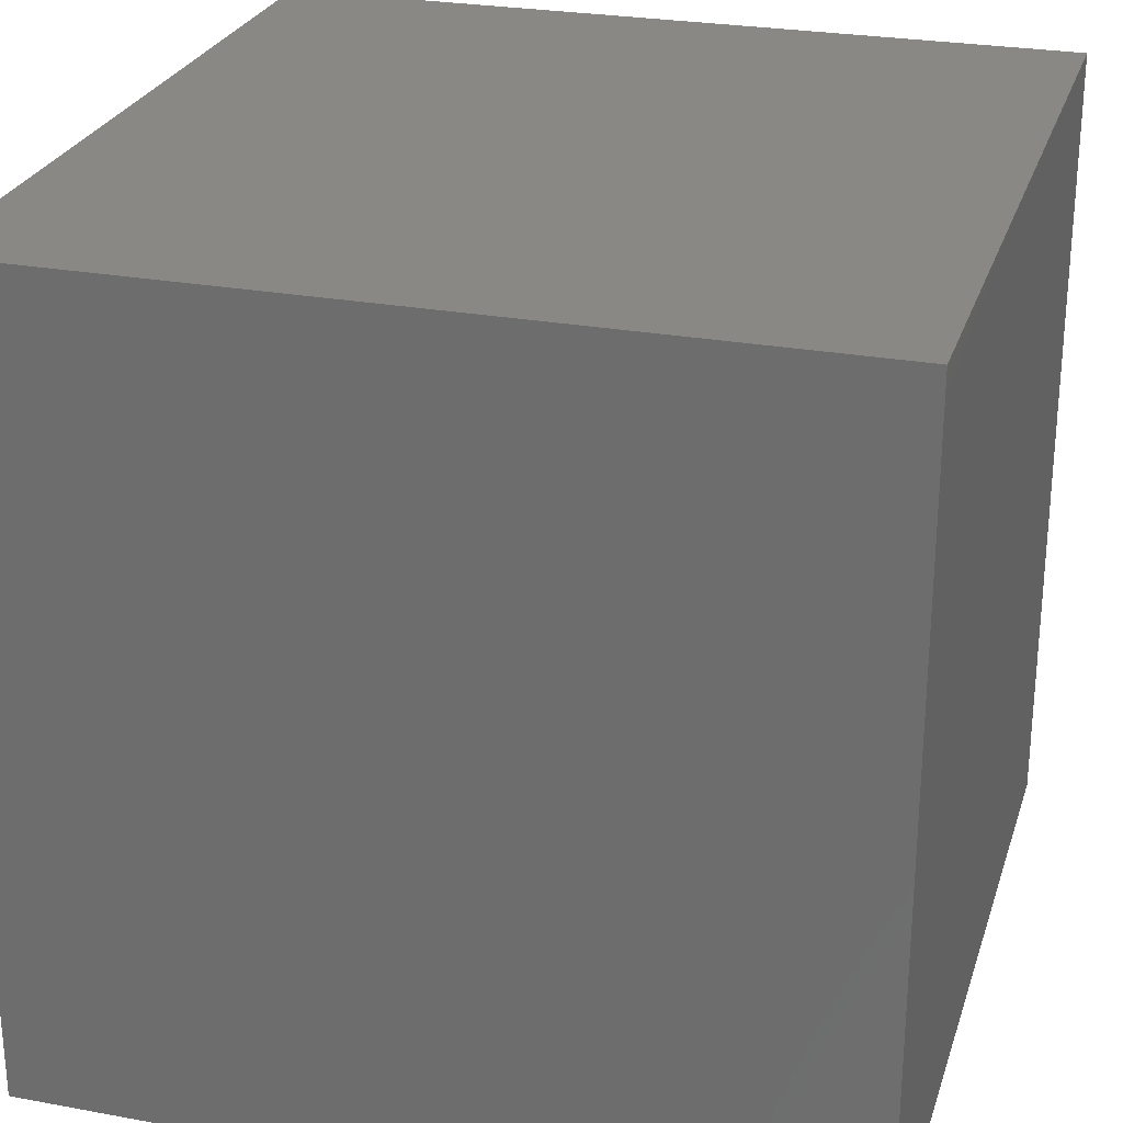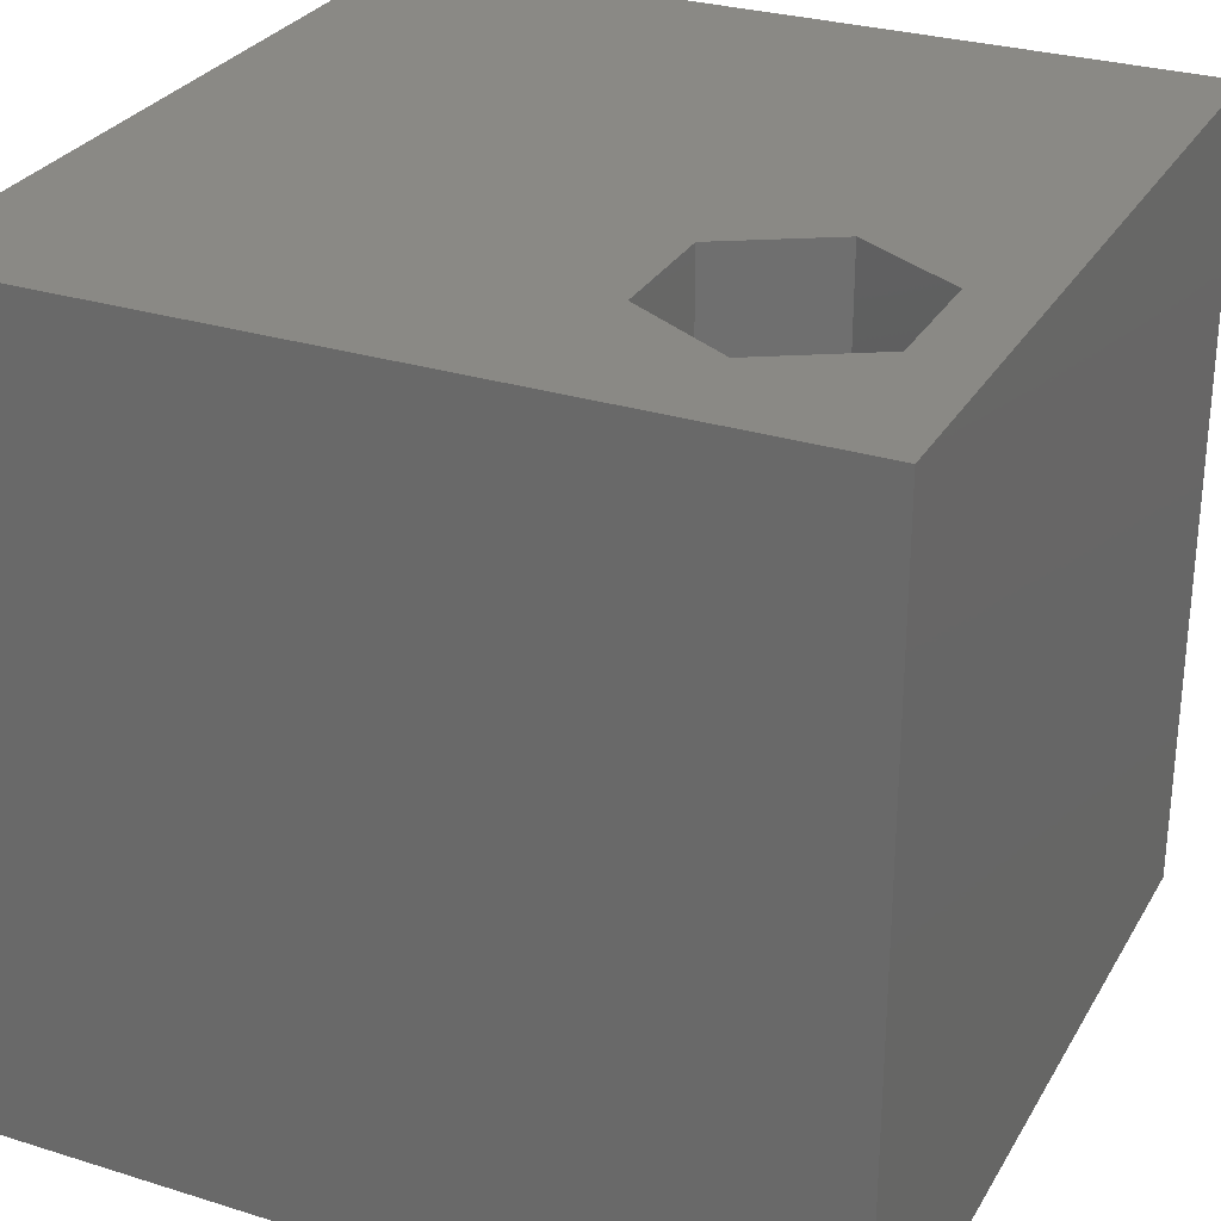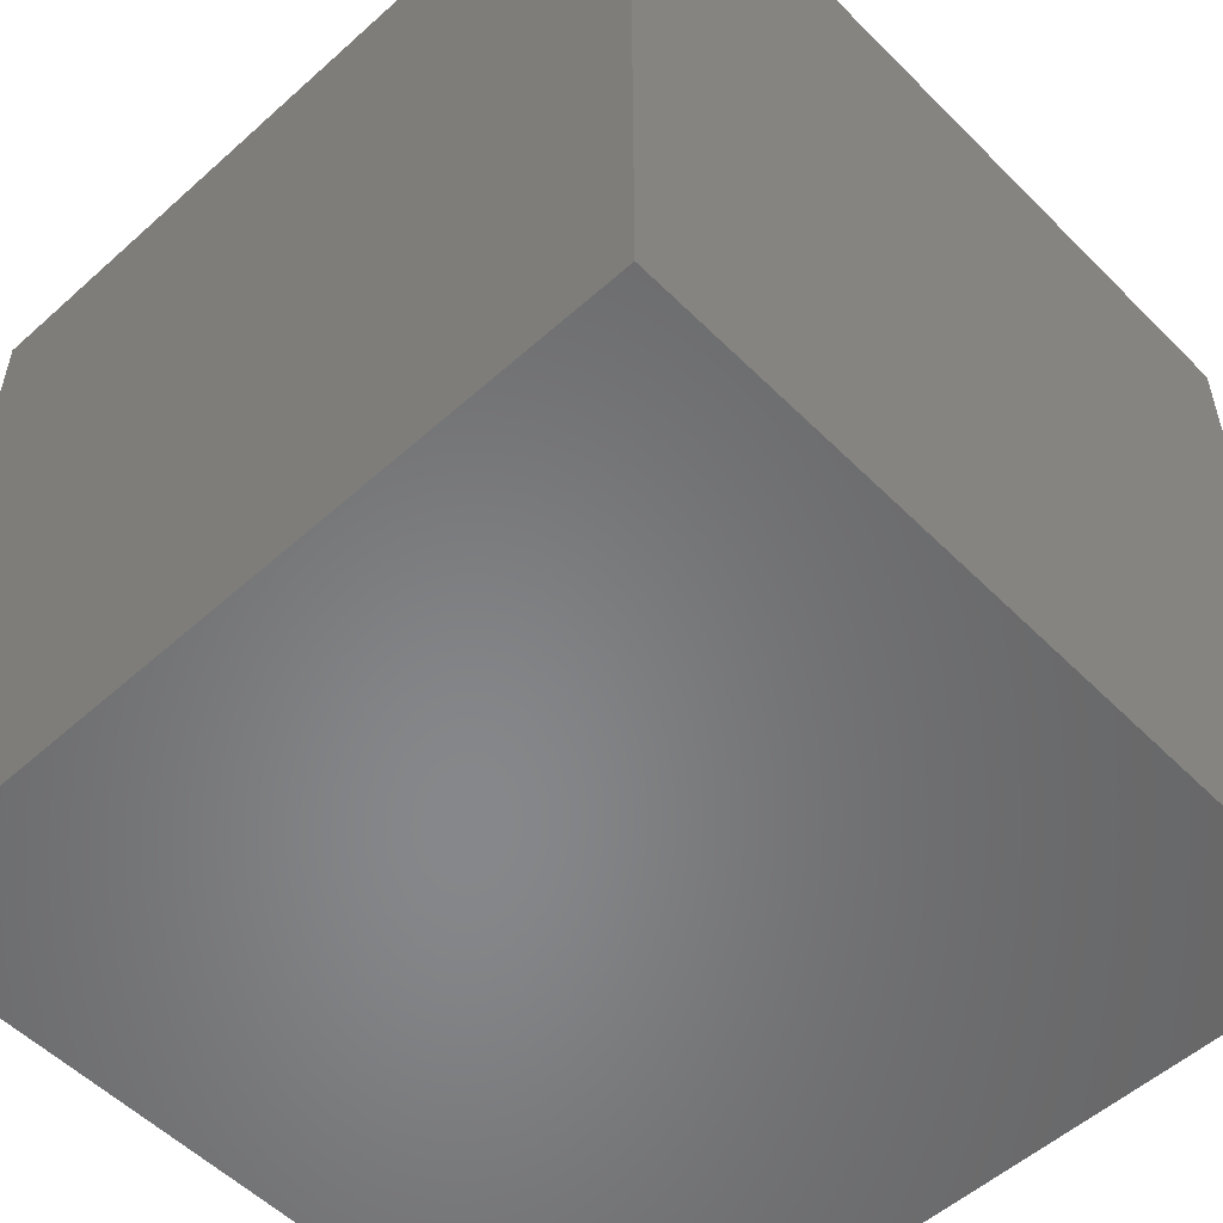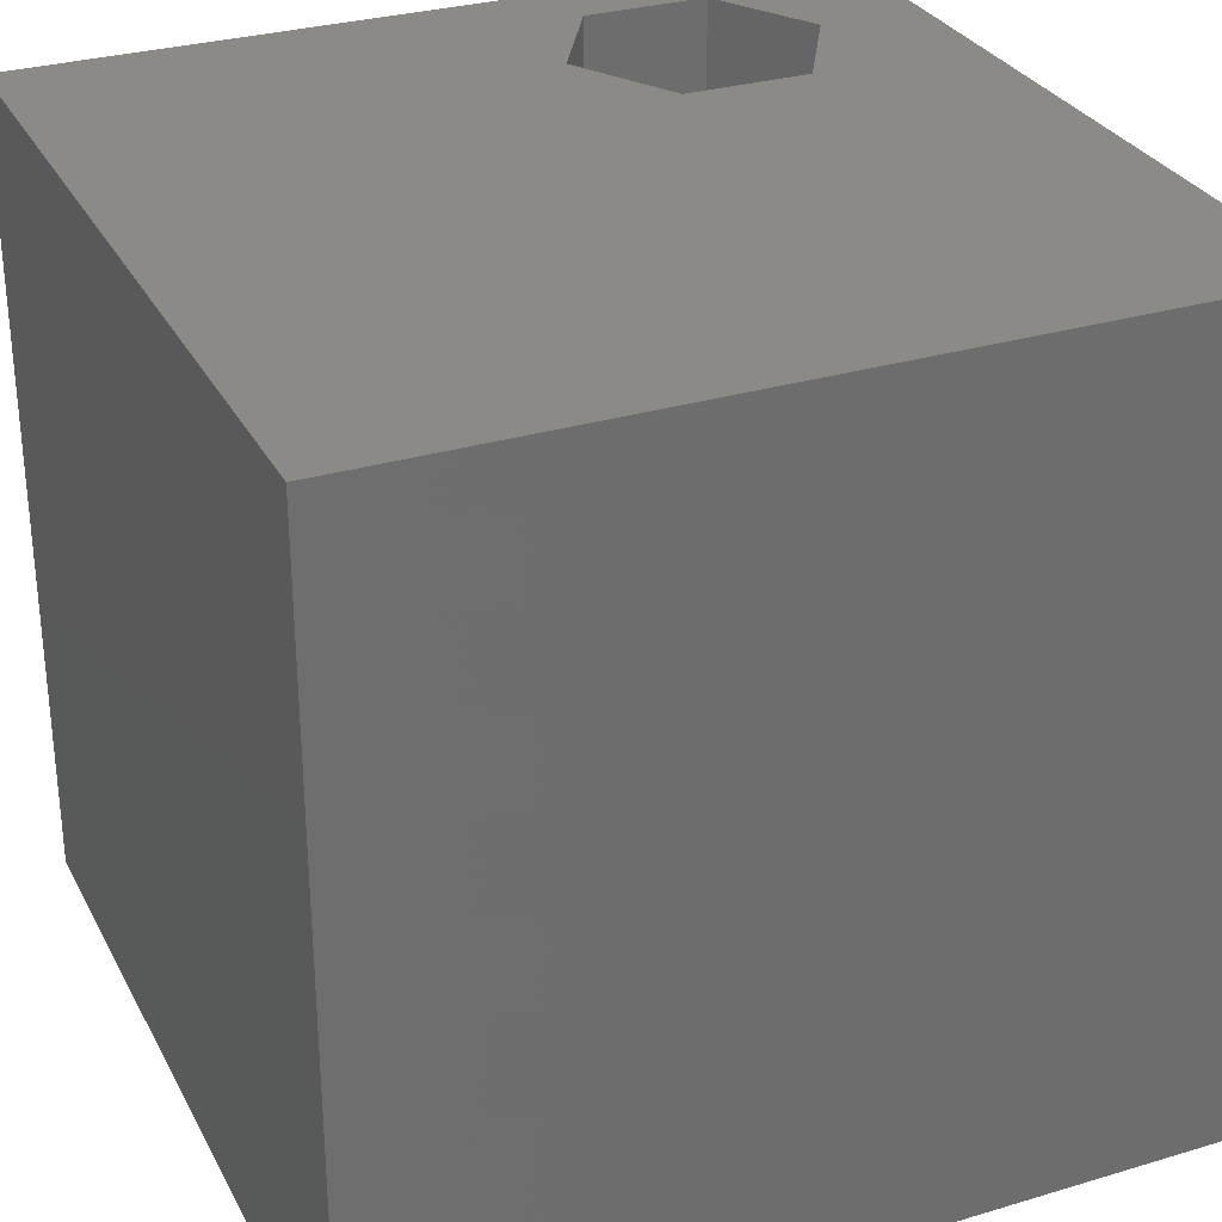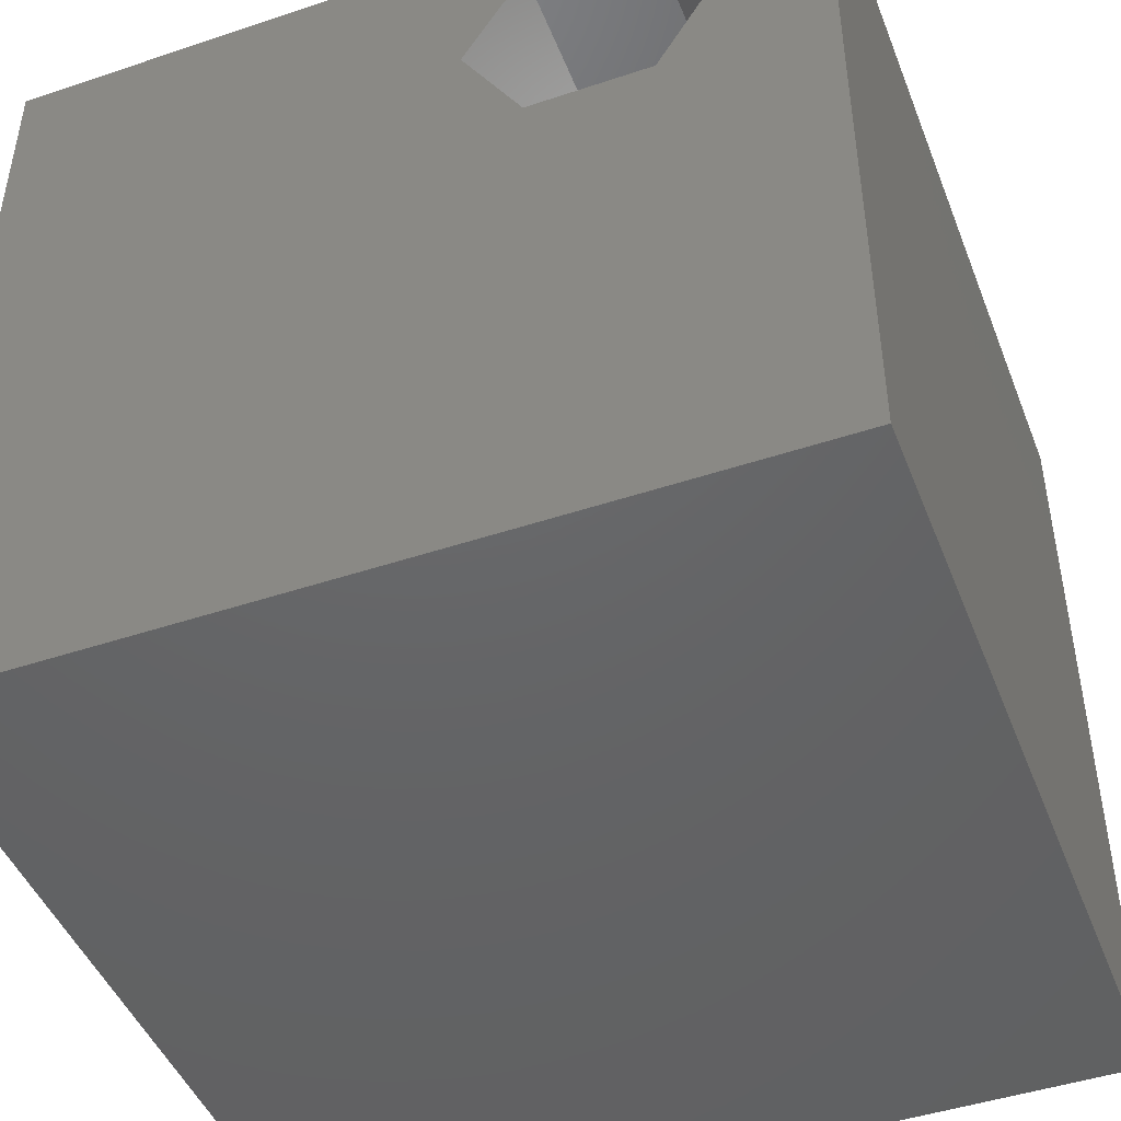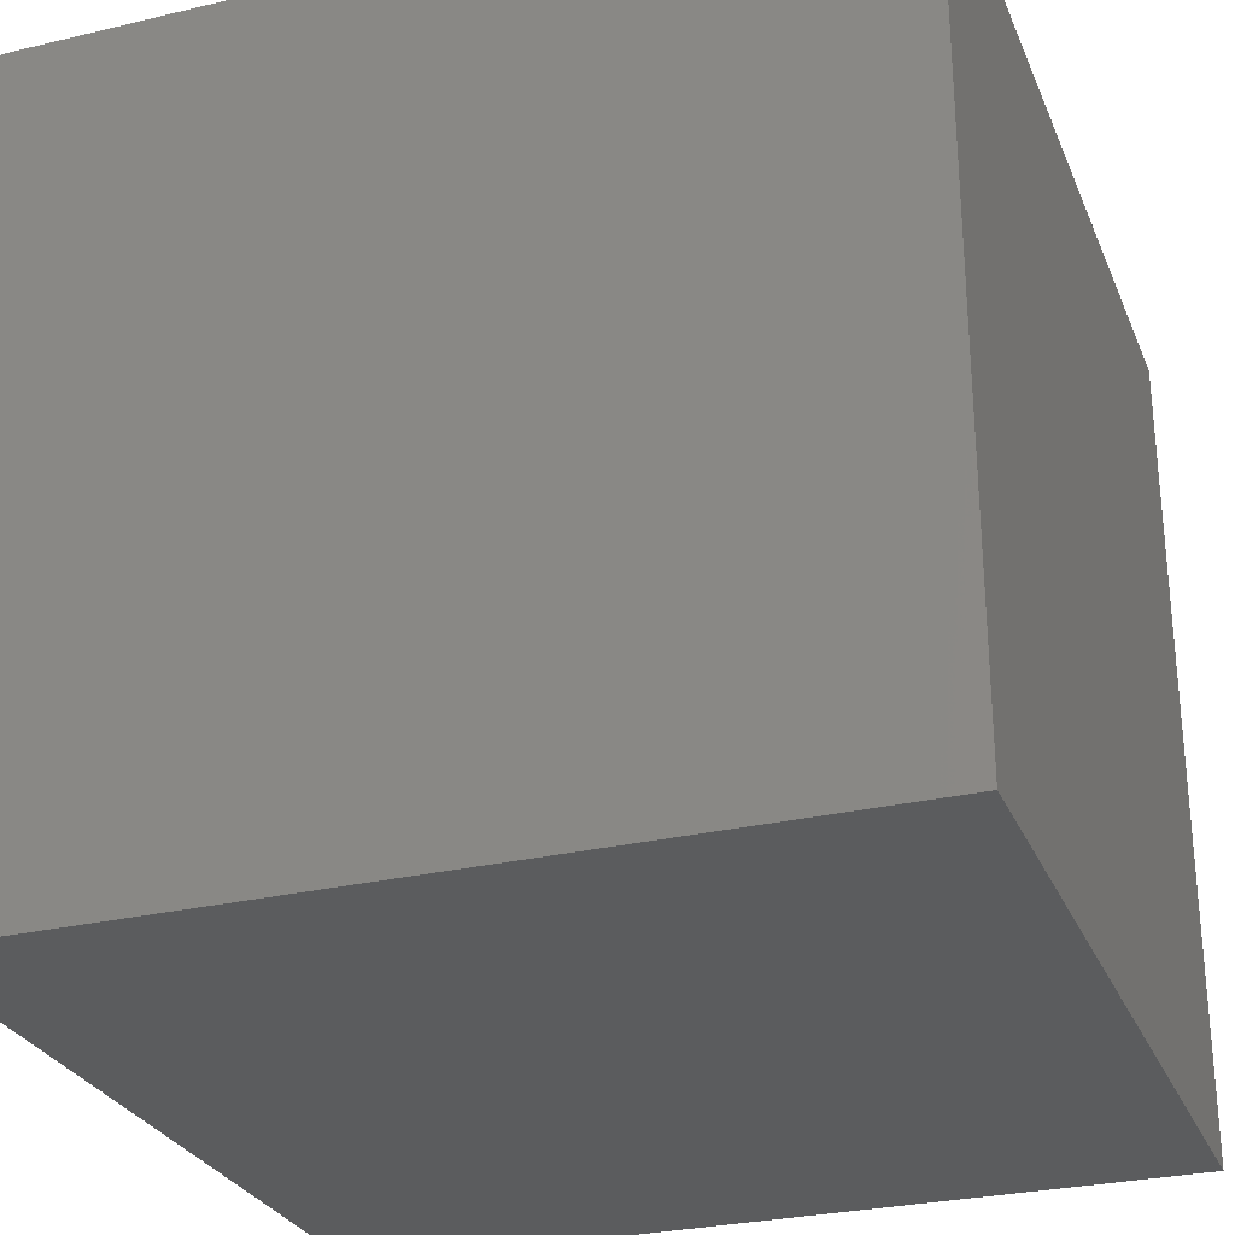
<metadata>
{"format":"stl","ext":"stl","renderer":"f3d","projection":"perspective","resolution":1024,"background":"white","views":[{"elev":26.3,"azim":106.2,"up":"+Y"},{"elev":28.9,"azim":114.9,"up":"+Z"},{"elev":-54.1,"azim":133.5,"up":"+Y"},{"elev":30.1,"azim":-23.5,"up":"+Z"},{"elev":-46.2,"azim":20.9,"up":"+Y"},{"elev":-28.3,"azim":19.7,"up":"+Z"}]}
</metadata>
<code>
# stl→obj: 20 verts, 36 faces
v 0 10 10
v 0 10 0
v 0 0 10
v 0 0 0
v 6.479 9.16 10
v 10 10 10
v 7.983 9.16 10
v 8.735 7.858 10
v 10 0 10
v 7.983 6.556 10
v 6.479 6.556 10
v 5.728 7.858 10
v 10 10 0
v 10 0 0
v 5.728 7.858 3.155
v 6.479 9.16 3.155
v 7.983 9.16 3.155
v 8.735 7.858 3.155
v 7.983 6.556 3.155
v 6.479 6.556 3.155
f 1 2 3
f 3 2 4
f 5 6 1
f 5 7 6
f 6 7 8
f 6 8 9
f 9 8 10
f 9 10 3
f 3 10 11
f 3 11 1
f 1 11 12
f 1 12 5
f 13 6 14
f 14 6 9
f 2 13 4
f 4 13 14
f 6 13 1
f 1 13 2
f 14 9 4
f 4 9 3
f 15 16 12
f 12 16 5
f 16 17 5
f 5 17 7
f 17 18 7
f 7 18 8
f 18 19 8
f 8 19 10
f 19 20 10
f 10 20 11
f 20 15 11
f 11 15 12
f 15 20 16
f 16 20 19
f 16 19 17
f 17 19 18

</code>
